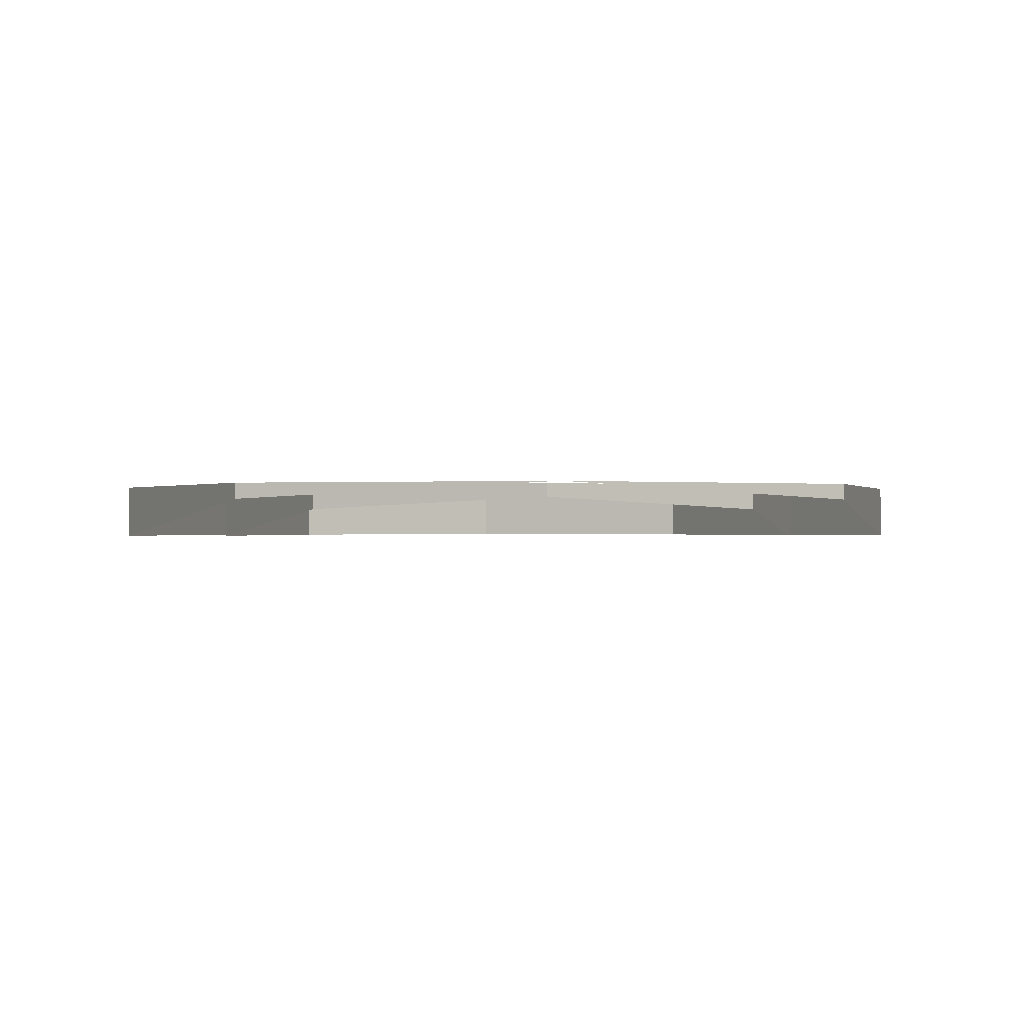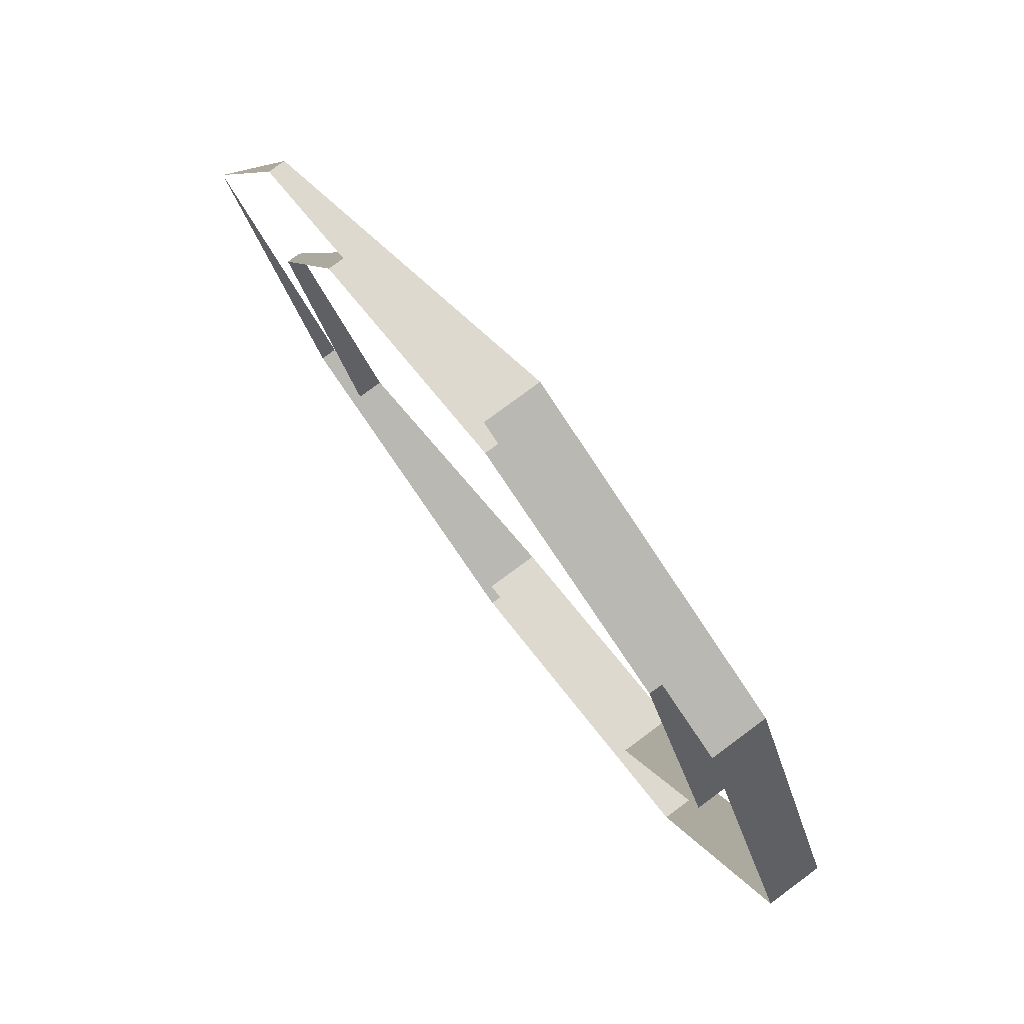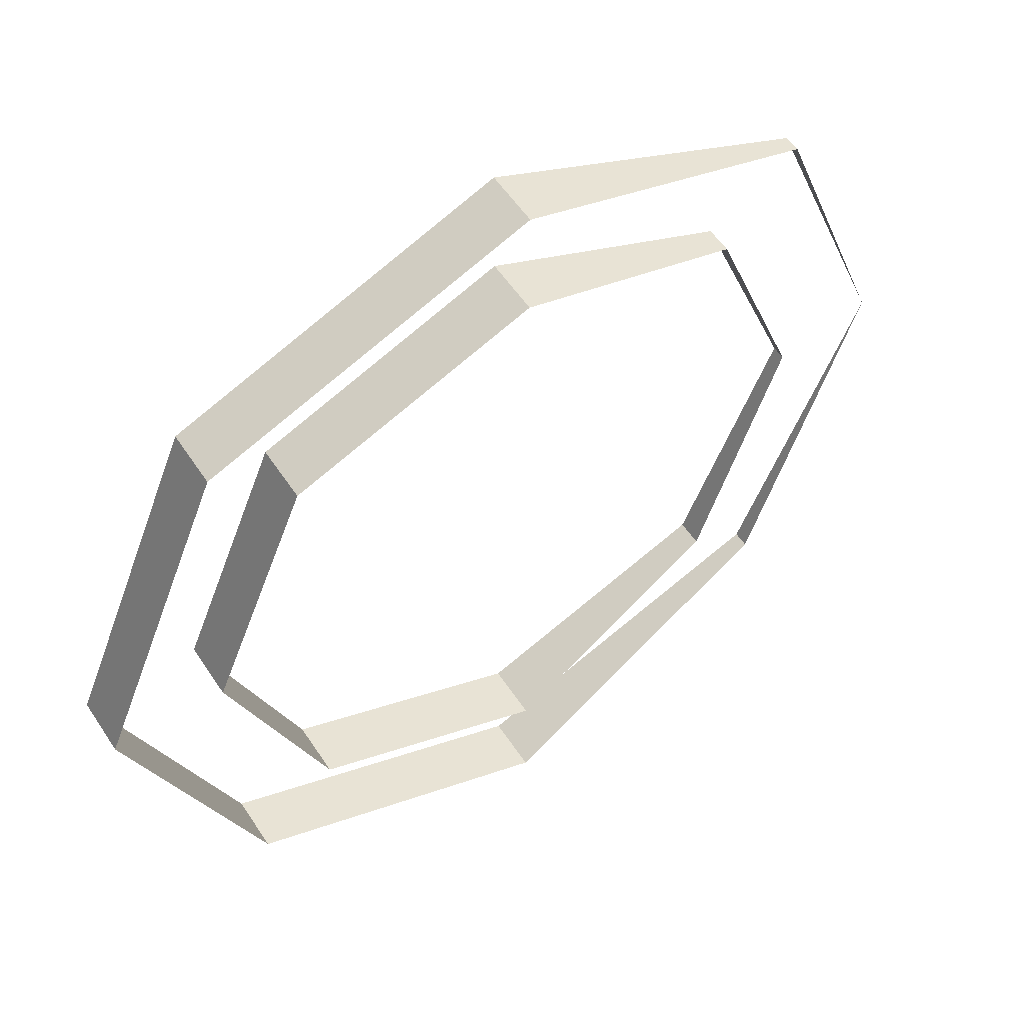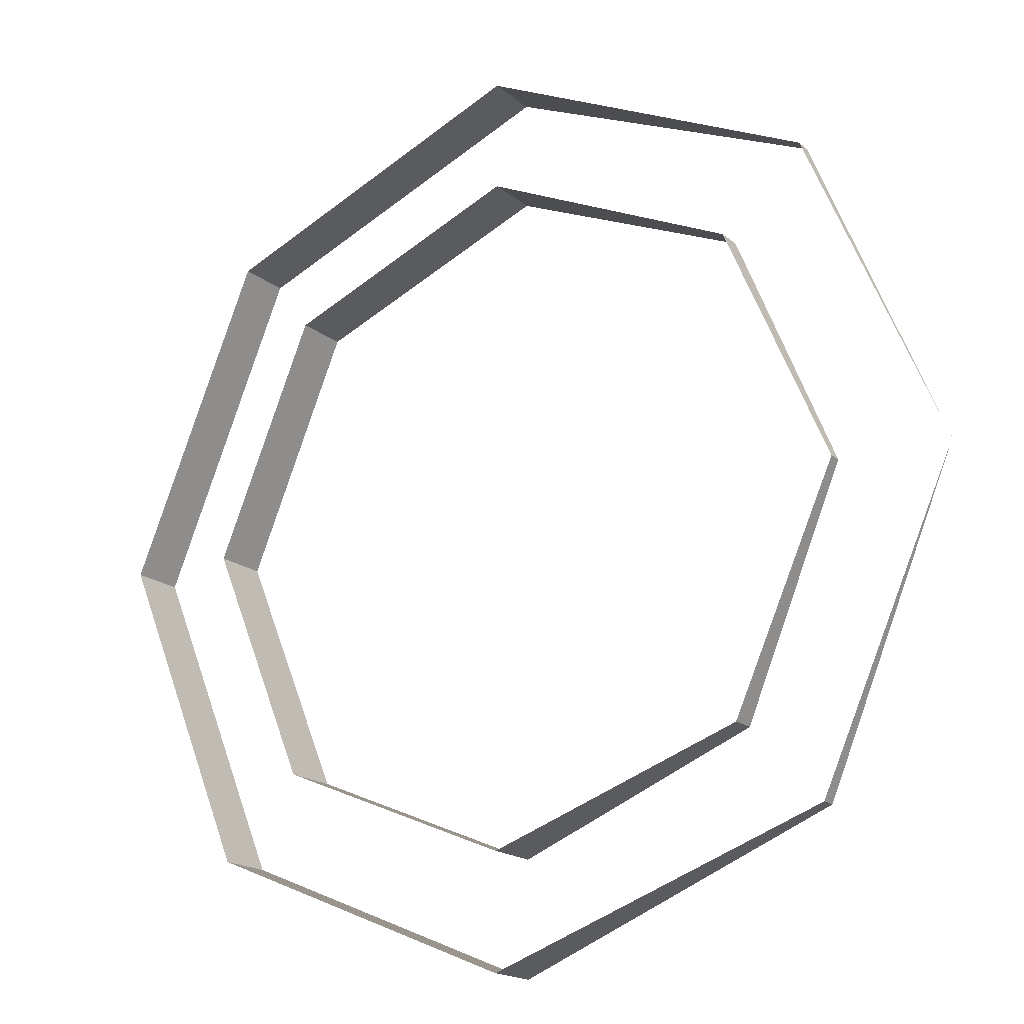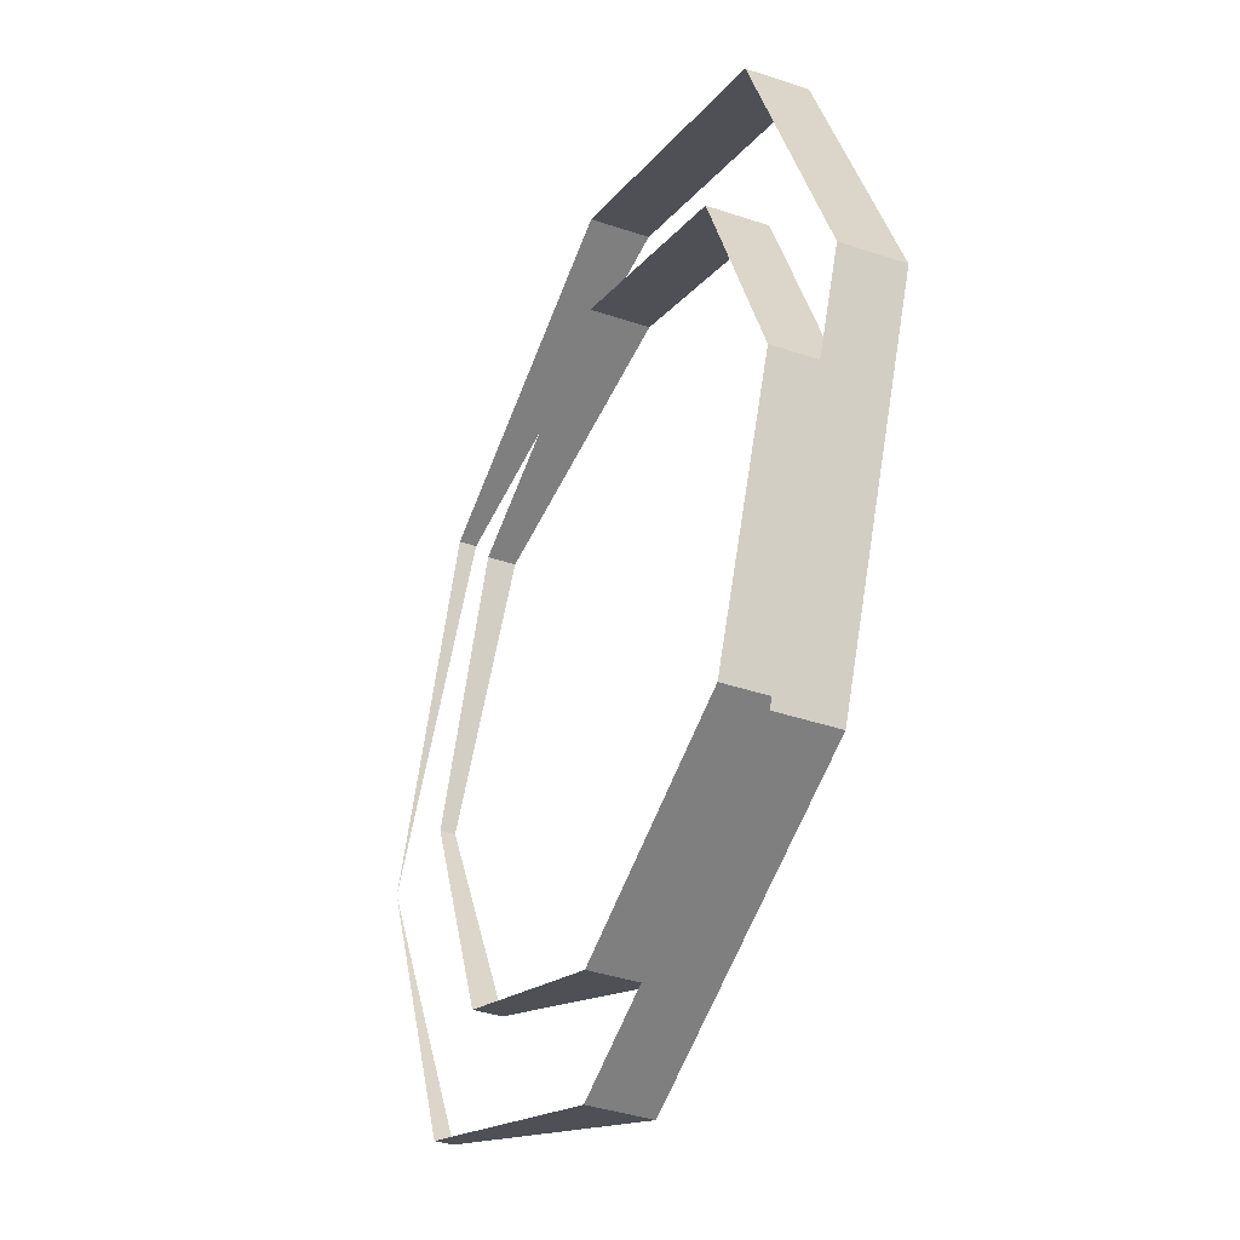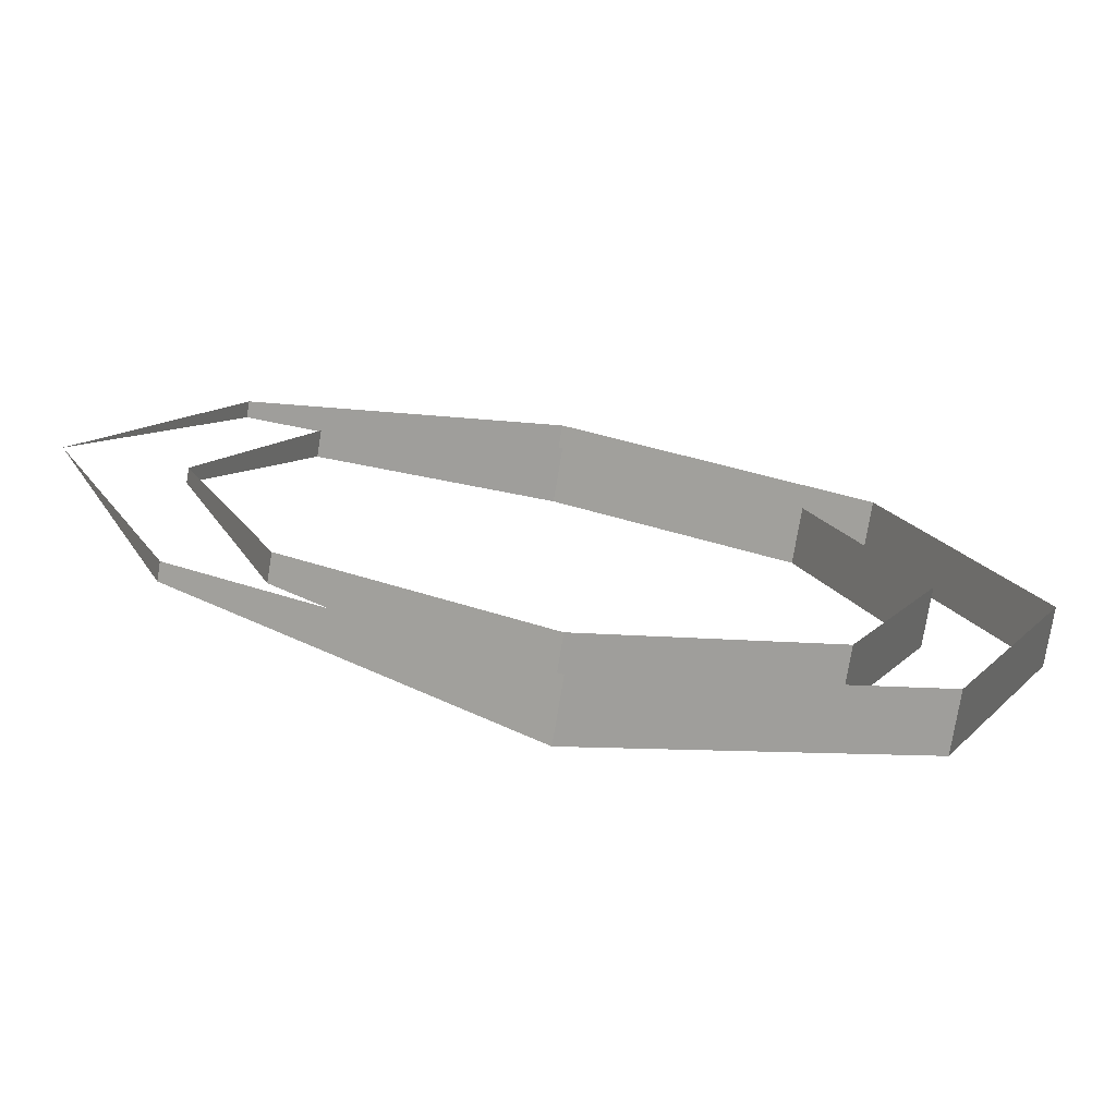
<metadata>
{"format":"obj","ext":"obj","renderer":"f3d","projection":"perspective","resolution":1024,"background":"white","views":[{"elev":-0.3,"azim":83.9,"up":"+Y"},{"elev":78.7,"azim":-126.5,"up":"+Z"},{"elev":54.6,"azim":-32.7,"up":"+Z"},{"elev":-17.7,"azim":32.7,"up":"+Z"},{"elev":-38.5,"azim":-113.2,"up":"+Z"},{"elev":-75.5,"azim":170.6,"up":"+Z"}]}
</metadata>
<code>
v -0.2121 -0.0125 0.2121
v 0 -0.0125 0.3
v 0 0 0.3
v -0.2121 0 0.2121
v -0.3 -0.0125 0
v -0.2121 -0.0125 0.2121
v -0.2121 0 0.2121
v -0.3 0 0
v -0.2121 -0.0125 -0.2121
v -0.3 -0.0125 0
v -0.3 0 0
v -0.2121 0 -0.2121
v 0 -0.0125 -0.3
v -0.2121 -0.0125 -0.2121
v -0.2121 0 -0.2121
v 0 0 -0.3
v 0.2121 -0.0125 -0.2121
v 0 -0.0125 -0.3
v 0 0 -0.3
v 0.2121 0 -0.2121
v 0.3 -0.0125 0
v 0.2121 -0.0125 -0.2121
v 0.2121 0 -0.2121
v 0.3 0 0
v 0.2121 -0.0125 0.2121
v 0.3 -0.0125 0
v 0.3 0 0
v 0.2121 0 0.2121
v 0 -0.0125 0.3
v 0.2121 -0.0125 0.2121
v 0.2121 0 0.2121
v 0 0 0.3
v -0.2121 -0.05 0.2121
v 0 -0.05 0.3
v 0 -0.0125 0.3
v -0.2121 -0.0125 0.2121
v -0.3 -0.05 0
v -0.2121 -0.05 0.2121
v -0.2121 -0.0125 0.2121
v -0.3 -0.0125 0
v -0.2121 -0.05 -0.2121
v -0.3 -0.05 0
v -0.3 -0.0125 0
v -0.2121 -0.0125 -0.2121
v 0 -0.05 -0.3
v -0.2121 -0.05 -0.2121
v -0.2121 -0.0125 -0.2121
v 0 -0.0125 -0.3
v 0.2121 -0.0125 -0.2121
v 0.3 -0.0125 0
v 0.2121 -0.02348 -0.2121
v 0 -0.0125 -0.3
v 0.2121 -0.0125 -0.2121
v 0.2121 -0.02348 -0.2121
v 0 -0.05 -0.3
v 0.2121 -0.0125 0.2121
v 0.3 -0.0125 0
v 0.2121 -0.02348 0.2121
v 0 -0.0125 0.3
v 0.2121 -0.0125 0.2121
v 0.2121 -0.02348 0.2121
v 0 -0.05 0.3
v -0.2828 -0.05 0.2828
v 0 -0.05 0.4
v 0 0 0.4
v -0.2828 0 0.2828
v -0.4 -0.05 0
v -0.2828 -0.05 0.2828
v -0.2828 0 0.2828
v -0.4 0 0
v -0.2828 -0.05 -0.2828
v -0.4 -0.05 0
v -0.4 0 0
v -0.2828 0 -0.2828
v 0 -0.05 -0.4
v -0.2828 -0.05 -0.2828
v -0.2828 0 -0.2828
v 0 0 -0.4
v 0.2828 0 0.2828
v 0.4 0 0
v 0.2828 -0.01465 0.2828
v 0 0 0.4
v 0.2828 0 0.2828
v 0.2828 -0.01465 0.2828
v 0 -0.05 0.4
v 0.2828 0 -0.2828
v 0.4 0 0
v 0.2828 -0.01465 -0.2828
v 0 0 -0.4
v 0.2828 0 -0.2828
v 0.2828 -0.01465 -0.2828
v 0 -0.05 -0.4
g mesh27016
f 1 3 2
f 3 1 4
f 5 7 6
f 7 5 8
f 9 11 10
f 11 9 12
f 13 15 14
f 15 13 16
f 17 19 18
f 19 17 20
f 21 23 22
f 23 21 24
f 25 27 26
f 27 25 28
f 29 31 30
f 31 29 32
g mesh27018
f 33 35 34
f 35 33 36
f 37 39 38
f 39 37 40
f 41 43 42
f 43 41 44
f 45 47 46
f 47 45 48
g mesh27020
f 49 51 50
f 52 54 53
f 54 52 55
g mesh27022
f 56 57 58
f 59 60 61
f 61 62 59
g mesh27027
f 63 64 65
f 65 66 63
f 67 68 69
f 69 70 67
f 71 72 73
f 73 74 71
f 75 76 77
f 77 78 75
g mesh27029
f 79 81 80
f 82 84 83
f 84 82 85
g mesh27031
f 86 87 88
f 89 90 91
f 91 92 89

</code>
